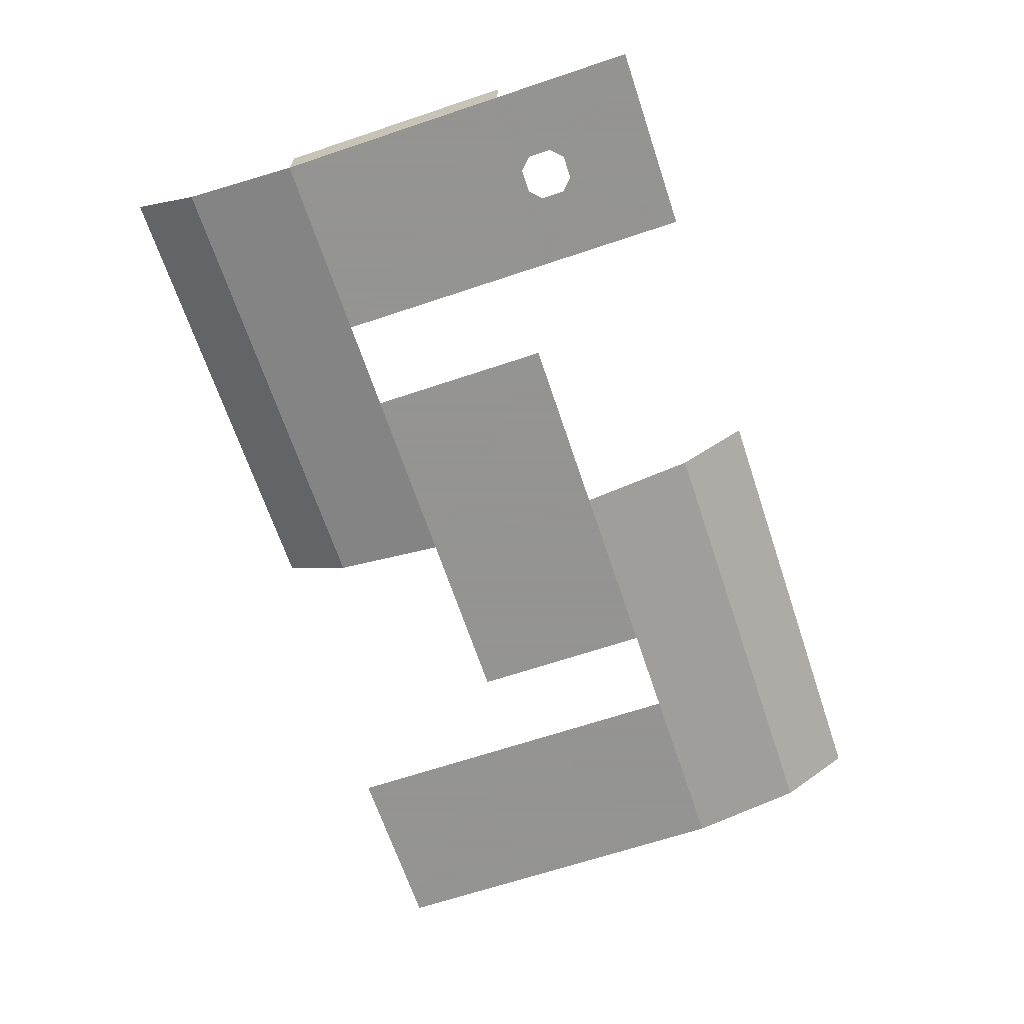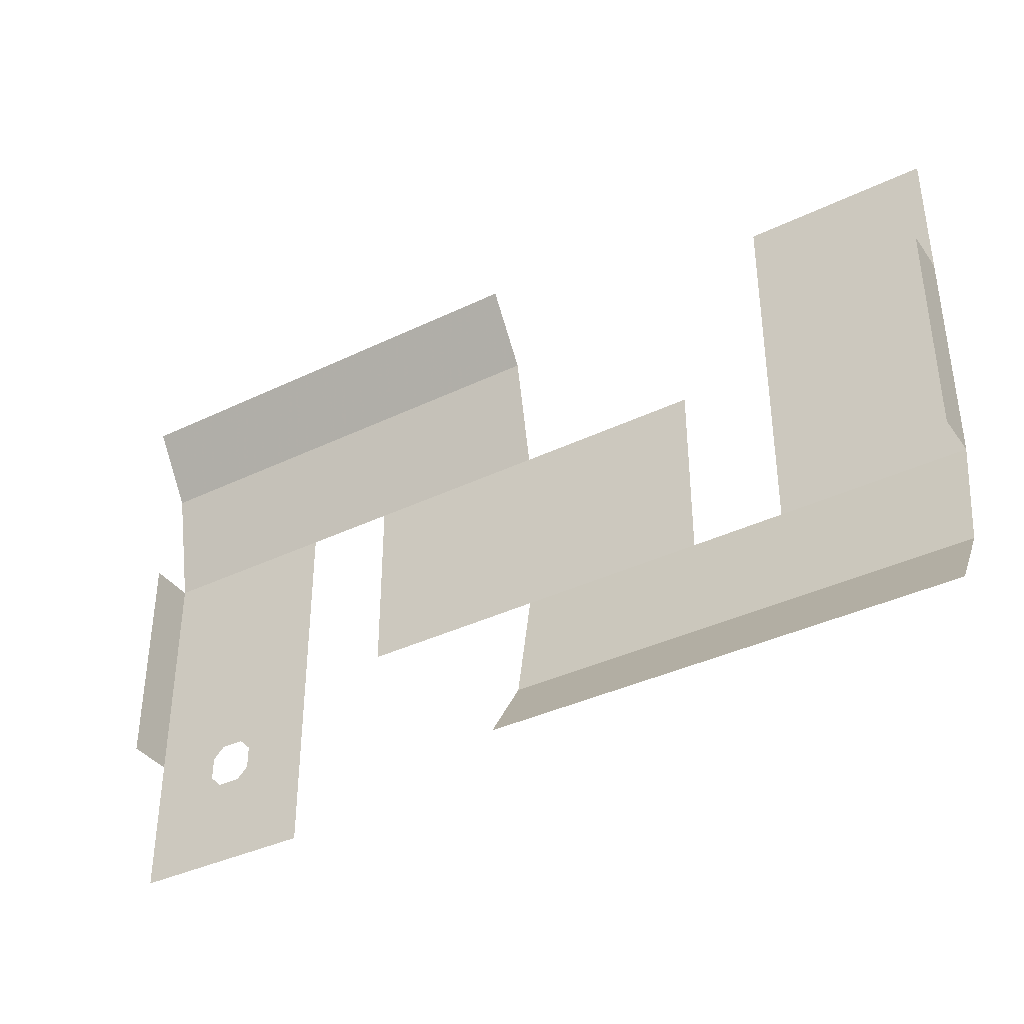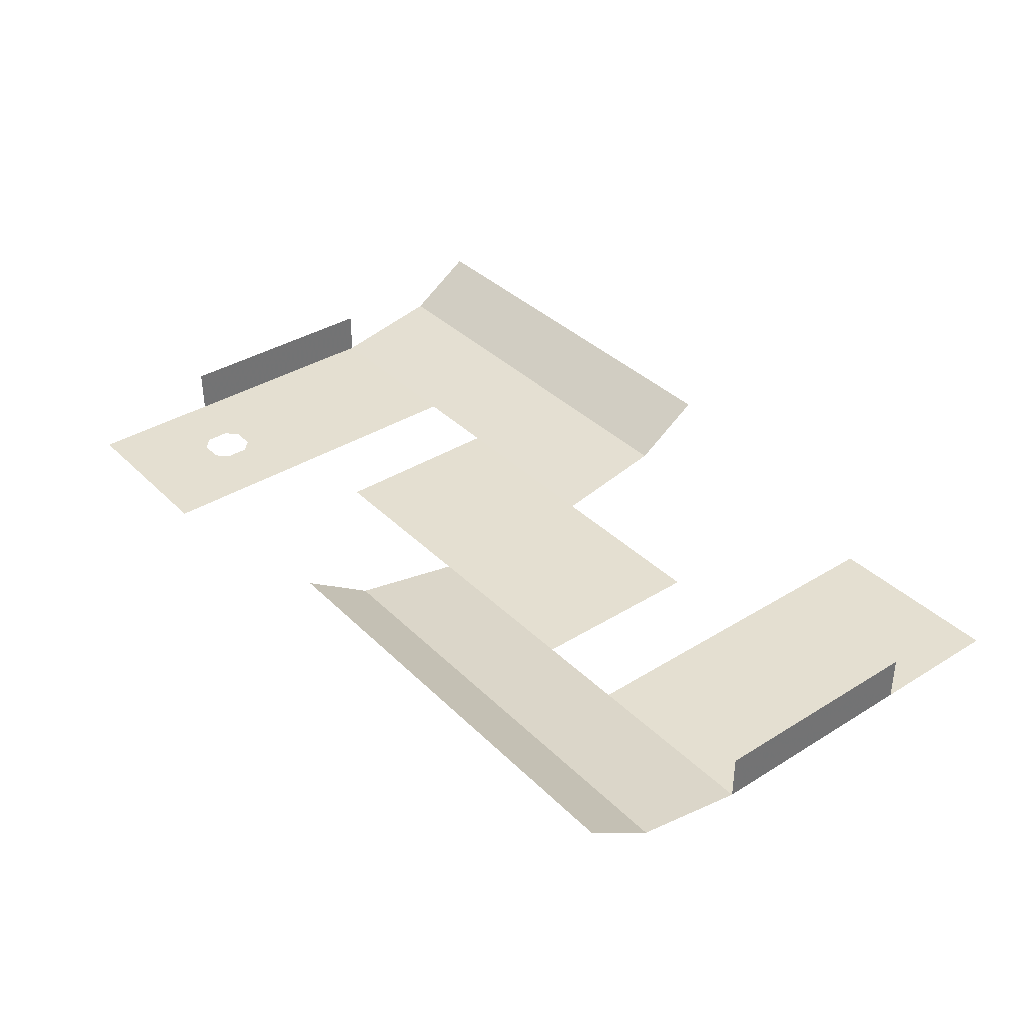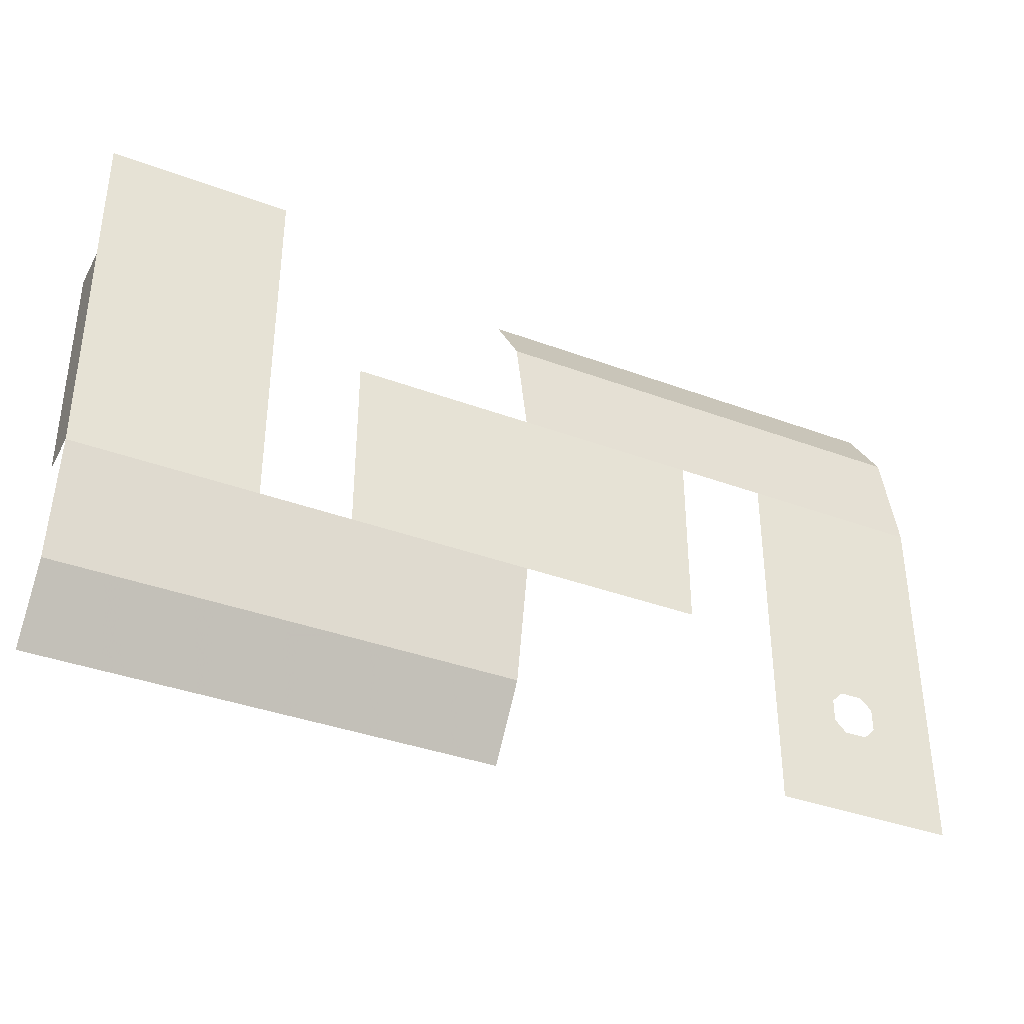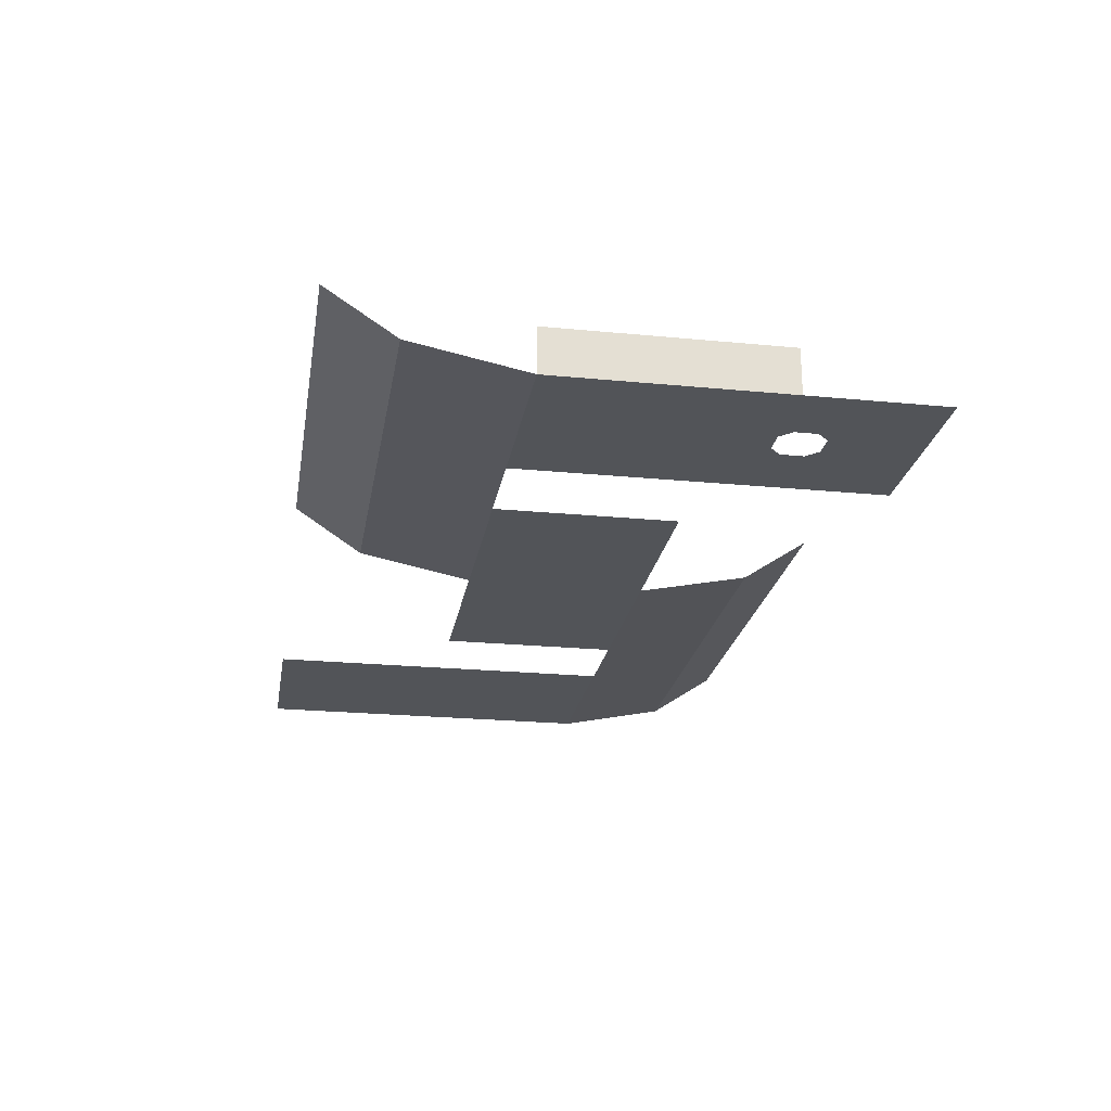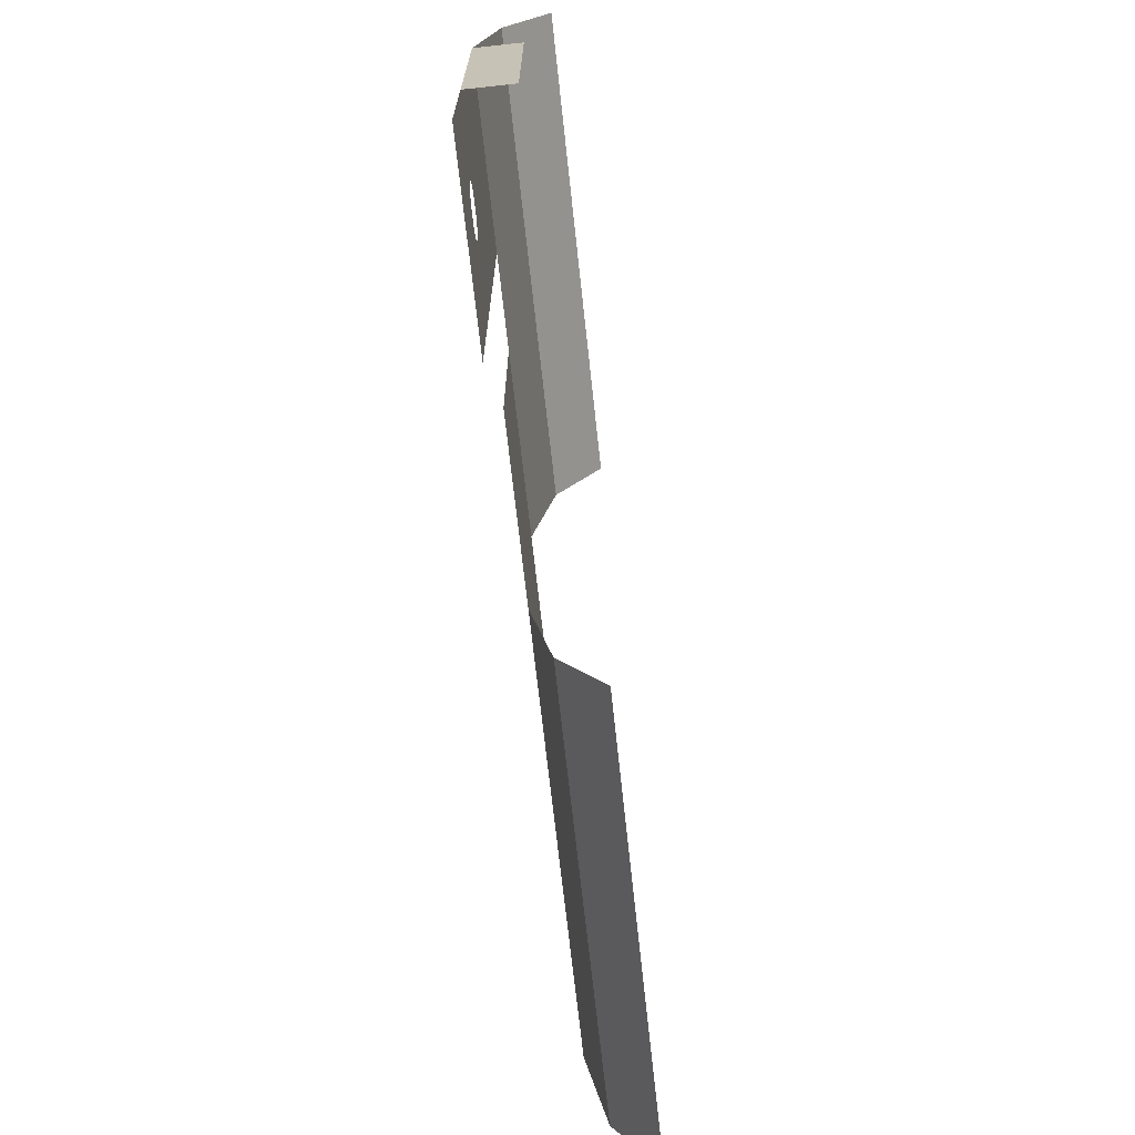
<metadata>
{"format":"obj","ext":"obj","renderer":"f3d","projection":"perspective","resolution":1024,"background":"white","views":[{"elev":-66.9,"azim":108.5,"up":"+Y"},{"elev":-37.7,"azim":-148.4,"up":"+Z"},{"elev":36.8,"azim":-128.7,"up":"+Y"},{"elev":-36.9,"azim":-25.8,"up":"+Z"},{"elev":-23.0,"azim":80.6,"up":"+Y"},{"elev":-69.2,"azim":96.2,"up":"+Z"}]}
</metadata>
<code>
o Level
v 12 0 -6
v 20 0 -6
v 20 0 -12
v 12 0 -12
v 20 2 4
v 20 2 -6
v 16.5 0 -6
v 17 0 -6.5
v 15.5 0 -6
v 15 0 -6.5
v 17 0 -7.5
v 16.5 0 -8
v 15 0 -7.5
v 15.5 0 -8
v -20 0 12
v -12 0 12
v -10 1 -9
v 0 0 -4
v 0 1 9
v 10 3 12
v -20 0 6
v -12 0 6
v 20 3 12
v 0 3 12
v 20 1 9
v -20 2 -4
v -20 1 -9
v 10 1 9
v 0 3 -12
v -20 3 -12
v -10 3 -12
v 0 1 -9
v 8 0 4
v 8 0 -4
v -8 0 4
v -12 0 -4
v 0 0 4
v -8 0 -4
v -20 0 -4
v 12 0 4
v -20 2 6
v 20 0 4
f 19 20 28
f 32 31 17
f 17 30 27
f 28 23 25
f 2 5 42
f 39 41 21
f 19 24 20
f 32 29 31
f 17 31 30
f 28 20 23
f 2 6 5
f 39 26 41
f 38 32 17
f 28 25 40
f 27 39 36
f 38 18 32
f 27 36 17
f 36 38 17
f 25 42 40
f 40 33 28
f 33 37 19
f 28 33 19
f 40 2 42
f 14 3 12
f 22 15 16
f 37 34 18
f 38 37 18
f 22 39 21
f 40 1 2
f 10 9 1
f 1 4 13
f 4 3 14
f 2 7 8
f 2 8 11
f 13 10 1
f 14 13 4
f 3 2 11
f 3 11 12
f 22 21 15
f 37 33 34
f 38 35 37
f 22 36 39

</code>
